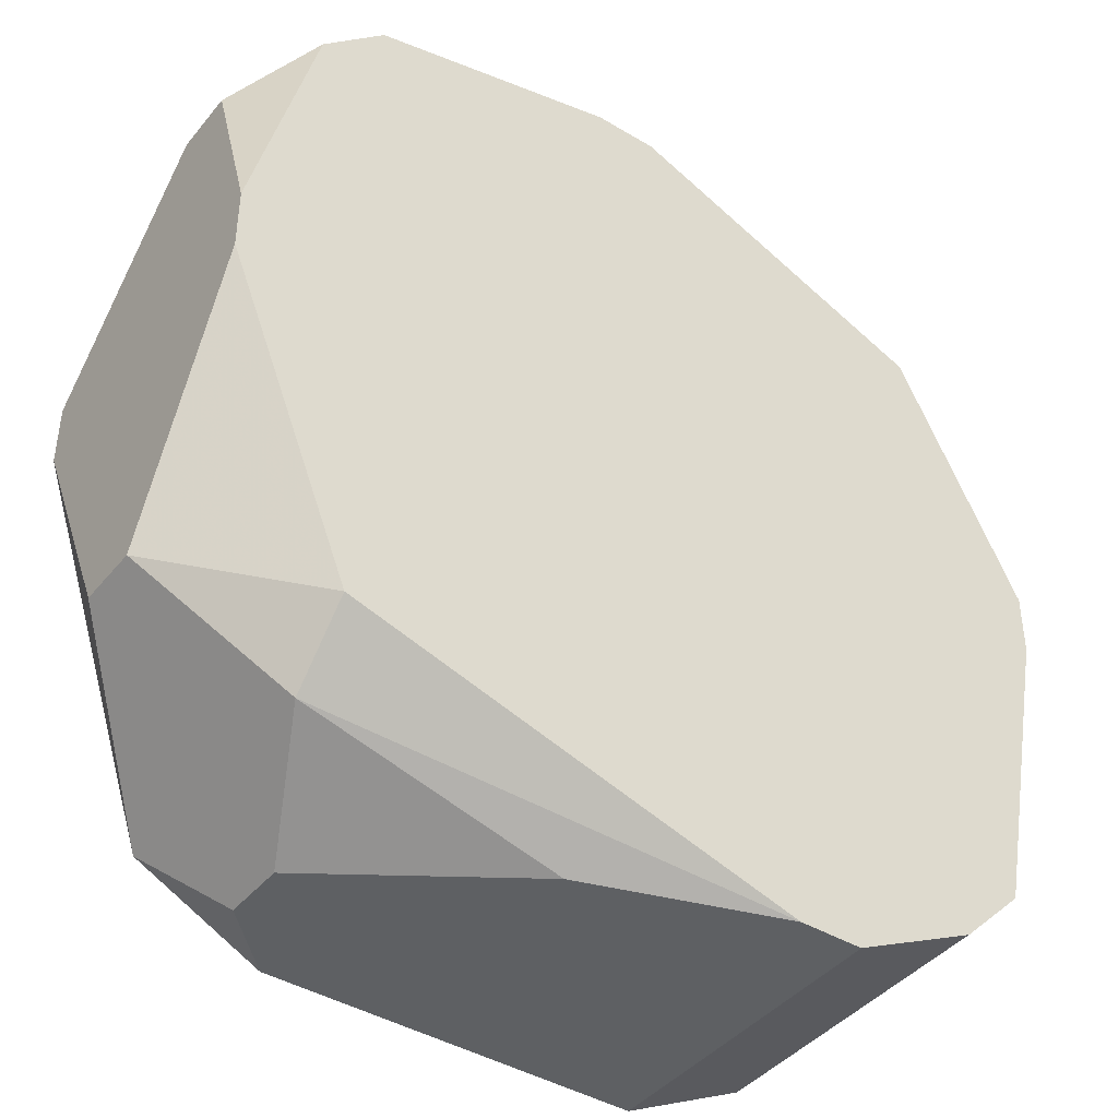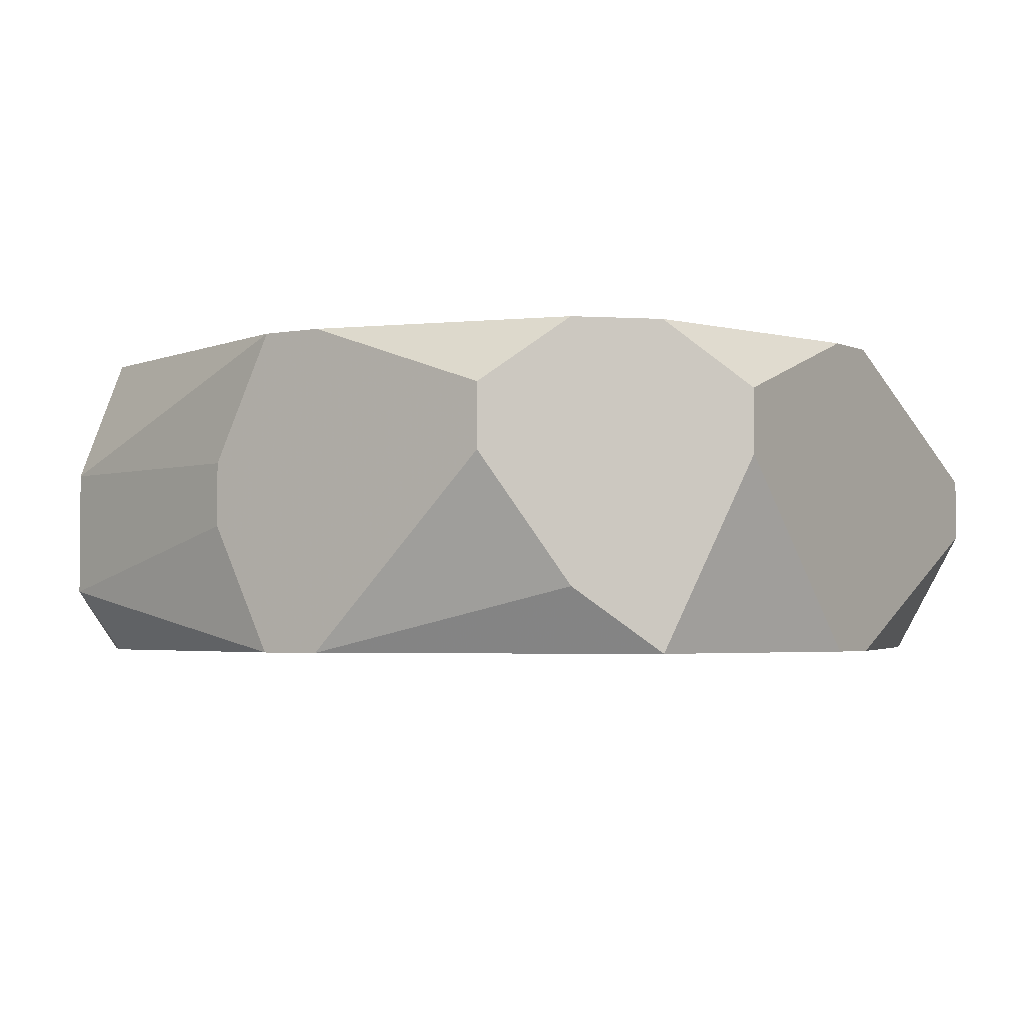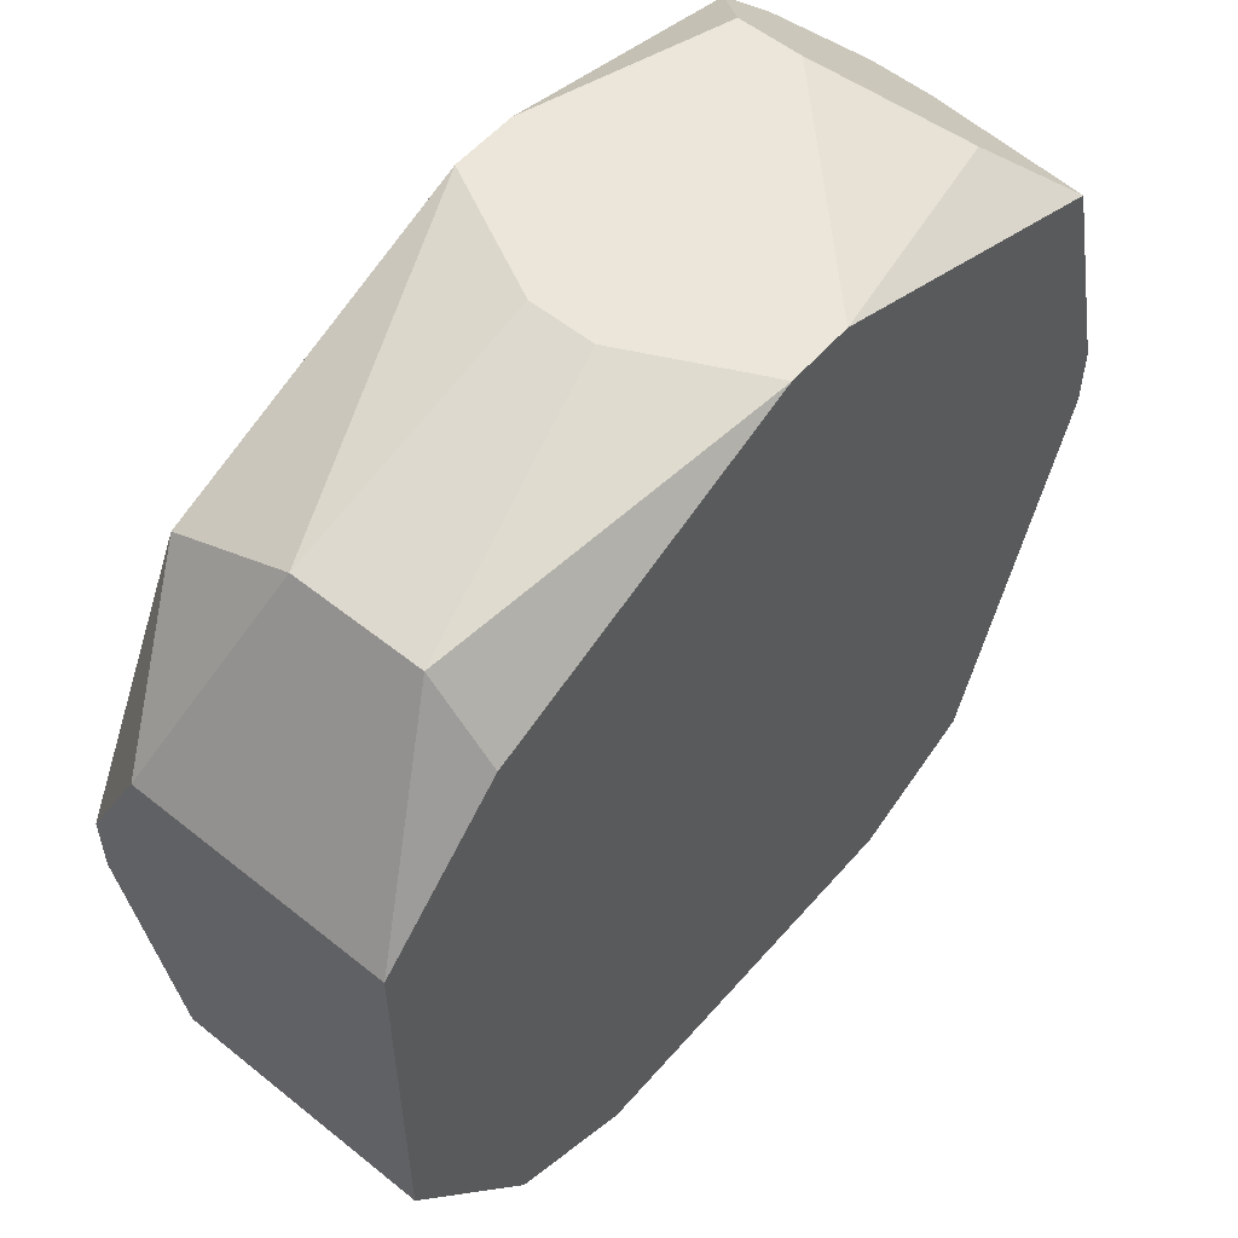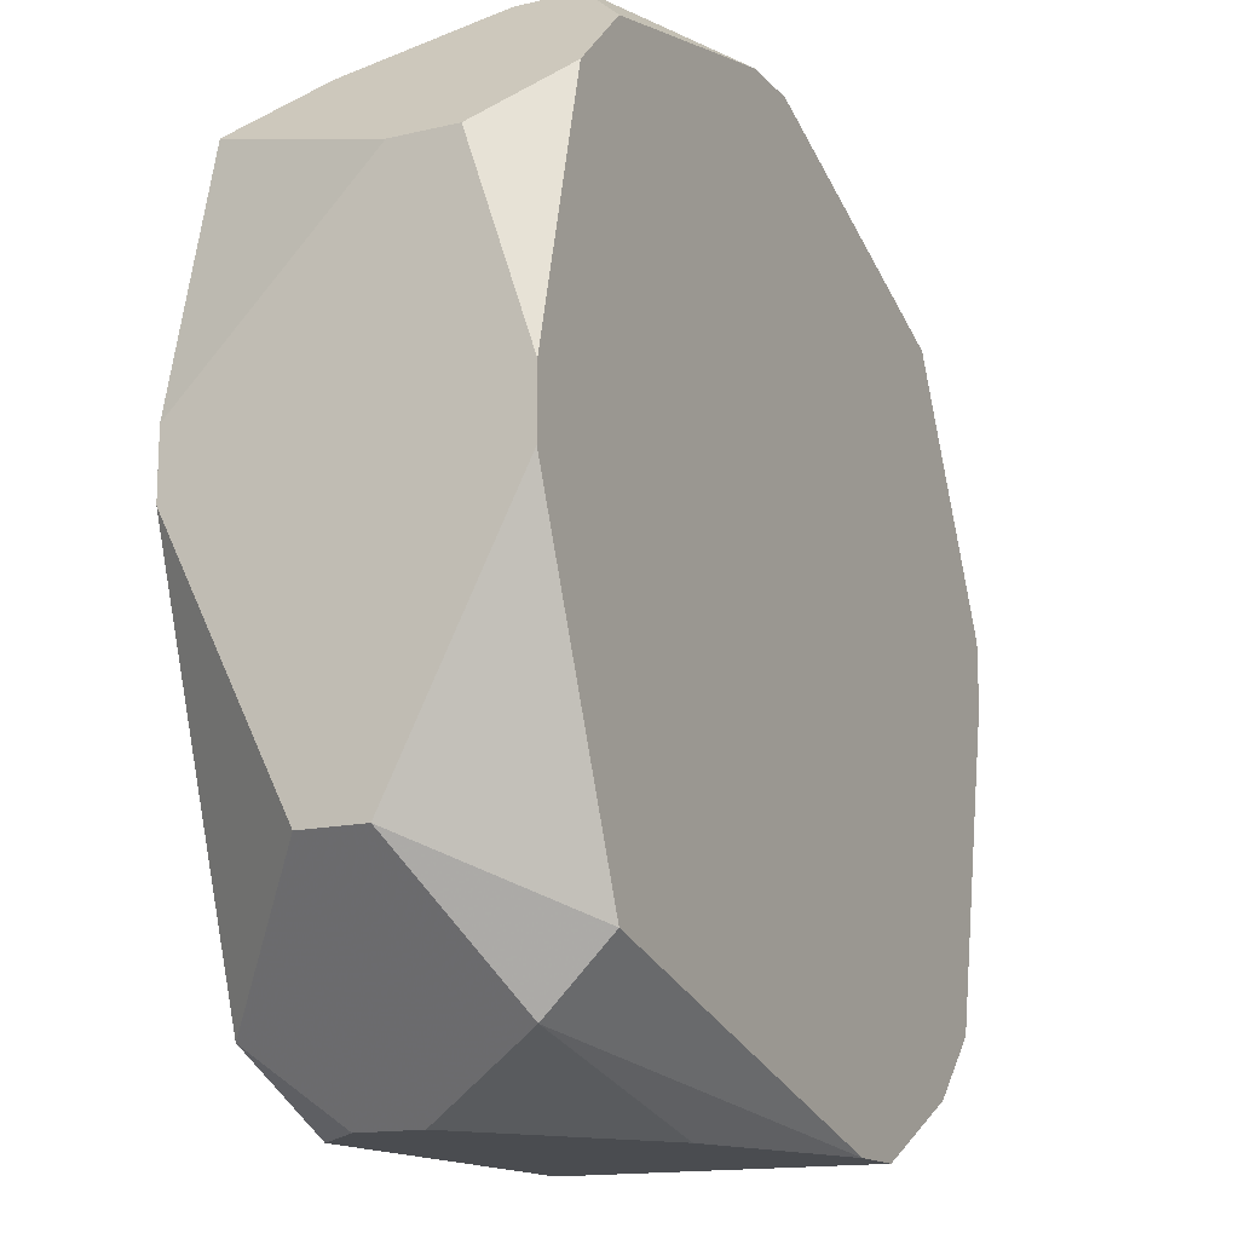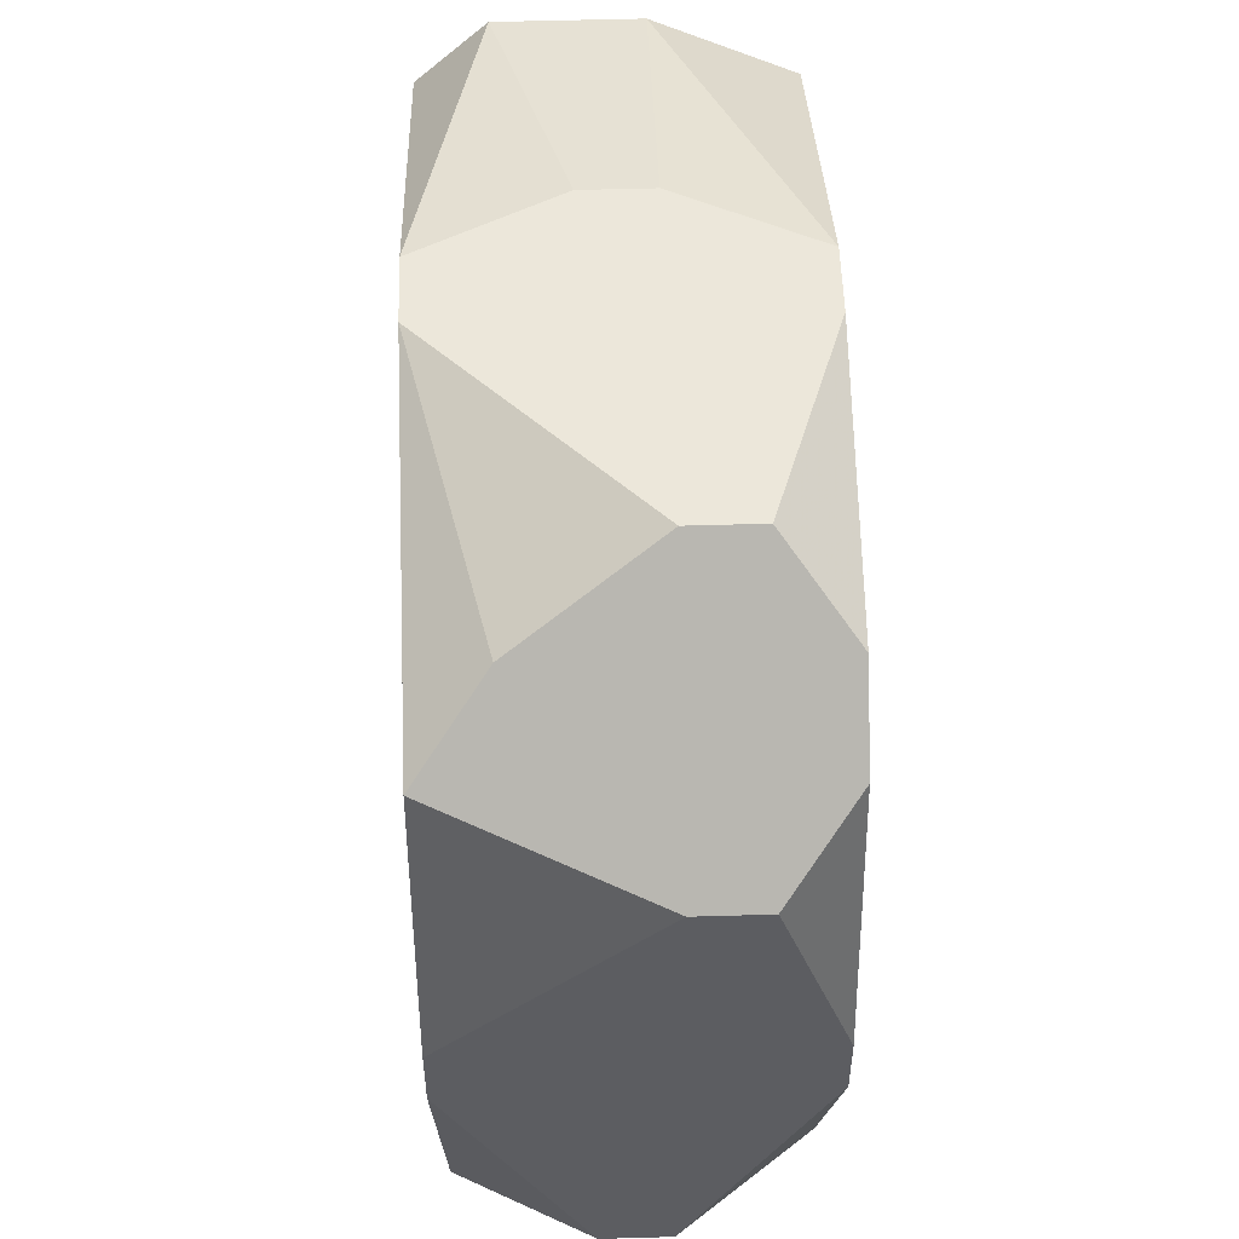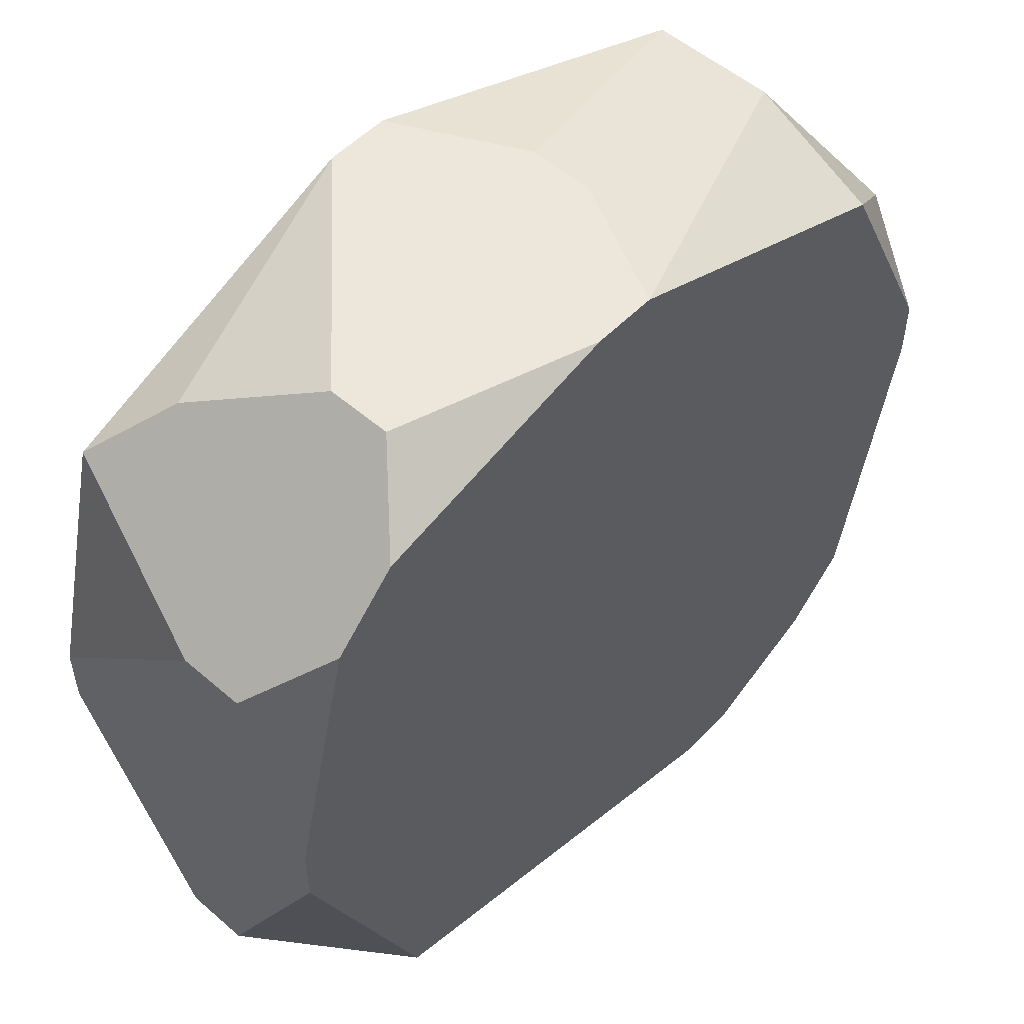
<metadata>
{"format":"obj","ext":"obj","renderer":"f3d","projection":"perspective","resolution":1024,"background":"white","views":[{"elev":-42.1,"azim":144.2,"up":"+Z"},{"elev":-3.0,"azim":33.4,"up":"+Y"},{"elev":55.6,"azim":-49.8,"up":"+Z"},{"elev":-14.9,"azim":116.6,"up":"+Z"},{"elev":53.3,"azim":88.2,"up":"+Z"},{"elev":53.2,"azim":132.7,"up":"+Z"}]}
</metadata>
<code>
v -0.05692 0.05449 -0.02357
v 0.05573 0.09472 0.008621
v 0.05573 0.09472 0.0005747
v 0.05573 0.08668 0.03276
v 0.05573 0.07863 0.03276
v 0.05573 0.07863 -0.03161
v 0.05573 0.07058 -0.03161
v 0.05573 0.05449 0.008621
v 0.05573 0.05449 0.0005747
v 0.04769 0.09472 0.04081
v 0.04769 0.05449 0.04081
v 0.03964 0.09472 0.04885
v -0.05692 0.05449 0.02471
v 0.03964 0.09472 -0.03966
v 0.03964 0.08668 -0.0477
v 0.03964 0.06254 0.04885
v 0.03964 0.05449 -0.0477
v 0.03159 0.08668 0.0569
v 0.03159 0.07863 0.0569
v 0.03159 0.07058 -0.05575
v 0.03159 0.06254 -0.05575
v 0.02355 0.05449 -0.05575
v -0.0005923 0.09472 0.0569
v 0.007454 0.09472 0.0569
v 0.007454 0.08668 -0.05575
v 0.007454 0.05449 0.0569
v -0.0005923 0.05449 0.0569
v -0.008639 0.07863 0.0569
v -0.008639 0.07058 0.0569
v -0.02473 0.09472 -0.05575
v -0.01669 0.09472 -0.05575
v -0.02473 0.05449 -0.05575
v -0.04083 0.09472 0.04081
v -0.04083 0.09472 -0.0477
v -0.04083 0.07863 0.04885
v -0.05692 0.08668 -0.02357
v -0.04083 0.06254 0.04885
v -0.04083 0.05449 0.04081
v -0.04083 0.05449 -0.0477
v -0.04887 0.09472 -0.03966
v -0.04887 0.07863 -0.03966
v -0.05692 0.09472 0.008621
v -0.05692 0.09472 0.0005747
v -0.05692 0.08668 0.02471
f 12 18 4
f 38 37 13
f 7 9 17
f 3 6 14
f 16 19 26
f 16 26 11
f 44 33 42
f 41 1 36
f 41 36 40
f 41 39 1
f 27 29 37
f 27 37 38
f 5 4 18
f 5 18 19
f 5 19 16
f 5 16 11
f 5 11 8
f 10 12 4
f 15 31 14
f 15 14 6
f 15 6 20
f 22 17 9
f 22 9 8
f 22 8 11
f 22 11 26
f 22 26 27
f 22 27 38
f 22 38 13
f 22 13 1
f 22 1 39
f 22 39 32
f 24 18 12
f 35 23 33
f 35 33 44
f 35 44 13
f 35 13 37
f 43 36 1
f 43 1 13
f 43 13 44
f 43 44 42
f 43 40 36
f 2 10 4
f 2 4 5
f 2 5 8
f 2 8 9
f 2 9 7
f 2 7 6
f 2 6 3
f 25 15 20
f 25 31 15
f 21 22 32
f 21 32 30
f 21 30 31
f 21 31 25
f 21 25 20
f 21 20 6
f 21 6 7
f 21 7 17
f 21 17 22
f 34 30 32
f 34 32 39
f 34 39 41
f 34 41 40
f 34 40 43
f 34 43 42
f 34 42 33
f 34 33 23
f 34 23 24
f 34 24 12
f 34 12 10
f 34 10 2
f 34 2 3
f 34 3 14
f 34 14 31
f 34 31 30
f 28 35 37
f 28 37 29
f 28 29 27
f 28 27 26
f 28 26 19
f 28 19 18
f 28 18 24
f 28 24 23
f 28 23 35

</code>
